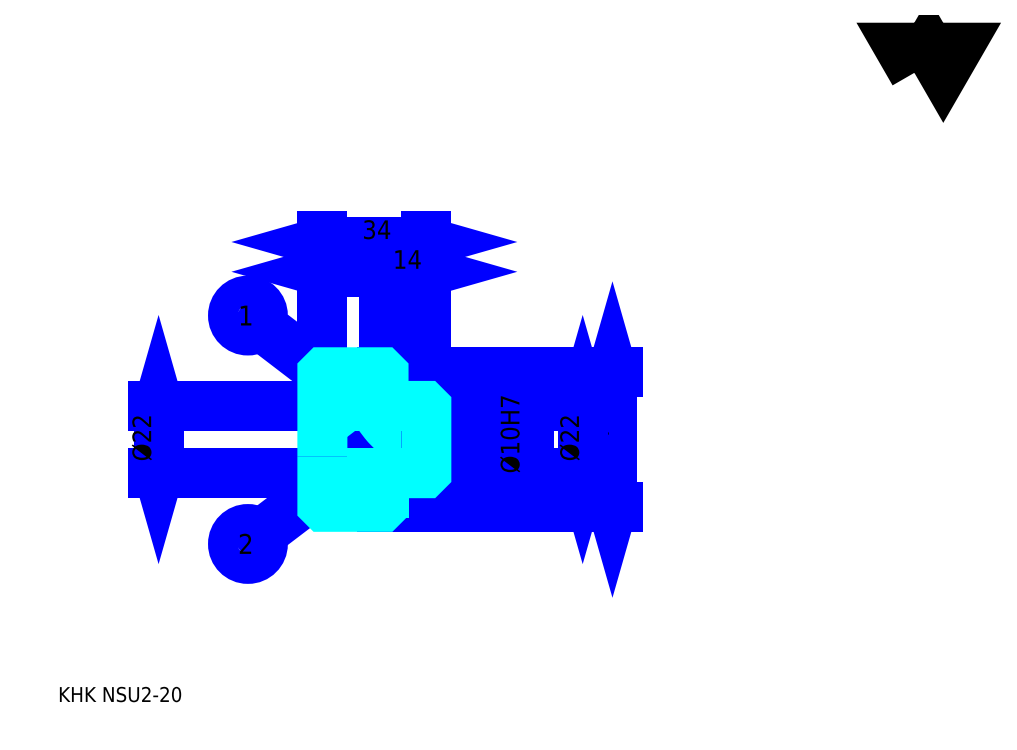
<metadata>
{"format":"dxf","ext":"dxf","renderer":"ezdxf+matplotlib","layout":"modelspace","background":"white","min_lineweight":24,"dpi":150}
</metadata>
<code>
0
SECTION
2
ENTITIES
0
TEXT
8
0
10
12.17
20
13.39
40
4.87
41
1
1
KHK NSU2-20
7
KANJI
50
0
51
0
0
TEXT
8
0
10
12.17
20
6.087
40
4.87
41
1
1

7
KANJI
50
0
51
0
0
TEXT
8
0
10
12.17
20
219.1
40
5.478
41
1
1

7
KANJI
50
0
51
0
0
POLYLINE
8
0
66
     1
70
     2
0
VERTEX
8
0
10
292.2
20
219.1
0
VERTEX
8
0
10
287.4
20
227.4
0
VERTEX
8
0
10
306.4
20
227.4
0
VERTEX
8
0
10
301.7
20
219.1
0
VERTEX
8
0
10
296.9
20
227.4
0
VERTEX
8
0
10
292.2
20
219.1
0
SEQEND
0
LINE
8
0
10
193.5
20
121.2
11
193.5
21
77.22
0
POLYLINE
8
0
66
     1
70
     2
0
VERTEX
8
0
10
194.7
20
117
0
VERTEX
8
0
10
193.5
20
121.2
0
VERTEX
8
0
10
192.3
20
117
0
SEQEND
0
POLYLINE
8
0
66
     1
70
     2
0
VERTEX
8
0
10
192.3
20
81.48
0
VERTEX
8
0
10
193.5
20
77.22
0
VERTEX
8
0
10
194.7
20
81.48
0
SEQEND
0
LINE
8
0
10
132.6
20
121.2
11
195.3
21
121.2
0
LINE
8
0
10
132.6
20
77.22
11
195.3
21
77.22
0
TEXT
8
0
10
192.3
20
92.07
40
6.087
41
1
1
%%c44
7
KANJI
50
90
51
0
0
LINE
8
DASHDOT
10
94.96
20
119.2
11
122.3
21
119.2
0
LINE
8
DASHDOT
10
94.96
20
79.22
11
122.3
21
79.22
0
LINE
8
DASHDOT
10
94.96
20
99.22
11
136.3
21
99.22
0
LINE
8
0
10
118.6
20
120.7
11
118.6
21
121.2
0
LINE
8
0
10
98.61
20
120.7
11
98.61
21
121.2
0
LINE
8
0
10
119.6
20
110.2
11
132.6
21
110.2
0
LINE
8
0
10
119.6
20
88.22
11
132.6
21
88.22
0
LINE
8
0
10
118.1
20
121.2
11
132.6
21
121.2
0
LINE
8
0
10
118.1
20
77.22
11
132.6
21
77.22
0
LINE
8
0
10
98.61
20
116.7
11
118.6
21
116.7
0
LINE
8
0
10
98.61
20
81.72
11
118.6
21
81.72
0
LINE
8
0
10
132.1
20
94.22
11
132.6
21
93.72
0
LINE
8
0
10
132.1
20
104.2
11
132.6
21
104.7
0
LINE
8
0
10
99.11
20
104.2
11
99.11
21
94.22
0
POLYLINE
8
0
66
     1
70
     2
0
VERTEX
8
0
10
98.61
20
93.72
0
VERTEX
8
0
10
99.11
20
94.22
0
VERTEX
8
0
10
132.1
20
94.22
0
VERTEX
8
0
10
132.1
20
104.2
0
VERTEX
8
0
10
99.11
20
104.2
0
VERTEX
8
0
10
98.61
20
104.7
0
SEQEND
0
LINE
8
0
10
108.6
20
113.5
11
78.13
21
136.8
0
CIRCLE
8
0
10
108.6
20
113.5
40
0.3652
0
CIRCLE
8
0
10
74.26
20
139.8
40
4.87
0
TEXT
8
0
10
71.01
20
136.5
40
6.493
41
1
1
1
7
KANJI
50
0
51
0
0
LINE
8
0
10
108.6
20
91.22
11
78.14
21
68.02
0
CIRCLE
8
0
10
108.6
20
91.22
40
0.3652
0
CIRCLE
8
0
10
74.26
20
65.07
40
4.87
0
TEXT
8
0
10
71.01
20
61.82
40
6.493
41
1
1
2
7
KANJI
50
0
51
0
0
LINE
8
0
10
98.61
20
88.22
11
118.6
21
88.22
0
LINE
8
0
10
98.61
20
110.2
11
118.6
21
110.2
0
LINE
8
0
10
45.04
20
88.22
11
45.04
21
110.2
0
POLYLINE
8
0
66
     1
70
     2
0
VERTEX
8
0
10
43.83
20
92.48
0
VERTEX
8
0
10
45.04
20
88.22
0
VERTEX
8
0
10
46.26
20
92.48
0
SEQEND
0
POLYLINE
8
0
66
     1
70
     2
0
VERTEX
8
0
10
46.26
20
106
0
VERTEX
8
0
10
45.04
20
110.2
0
VERTEX
8
0
10
43.83
20
106
0
SEQEND
0
LINE
8
0
10
98.61
20
88.22
11
43.22
21
88.22
0
LINE
8
0
10
98.61
20
110.2
11
43.22
21
110.2
0
TEXT
8
0
10
42.61
20
92.07
40
6.087
41
1
1
%%c22
7
KANJI
50
90
51
0
0
ARC
8
0
10
119.6
20
111.2
40
1
50
180
51
270
0
ARC
8
0
10
119.6
20
87.22
40
1
50
90
51
180
0
LINE
8
0
10
132.6
20
109.7
11
132.6
21
121.2
0
LINE
8
0
10
98.61
20
154.1
11
118.6
21
154.1
0
POLYLINE
8
0
66
     1
70
     2
0
VERTEX
8
0
10
102.9
20
155.3
0
VERTEX
8
0
10
98.61
20
154.1
0
VERTEX
8
0
10
102.9
20
152.9
0
SEQEND
0
POLYLINE
8
0
66
     1
70
     2
0
VERTEX
8
0
10
114.3
20
152.9
0
VERTEX
8
0
10
118.6
20
154.1
0
VERTEX
8
0
10
114.3
20
155.3
0
SEQEND
0
LINE
8
0
10
118.6
20
121.2
11
118.6
21
155.9
0
TEXT
8
0
10
104.7
20
155.1
40
6.087
41
1
1
20
7
KANJI
50
0
51
0
0
LINE
8
0
10
98.61
20
163.8
11
132.6
21
163.8
0
POLYLINE
8
0
66
     1
70
     2
0
VERTEX
8
0
10
102.9
20
165
0
VERTEX
8
0
10
98.61
20
163.8
0
VERTEX
8
0
10
102.9
20
162.6
0
SEQEND
0
POLYLINE
8
0
66
     1
70
     2
0
VERTEX
8
0
10
128.3
20
162.6
0
VERTEX
8
0
10
132.6
20
163.8
0
VERTEX
8
0
10
128.3
20
165
0
SEQEND
0
LINE
8
0
10
98.61
20
121.2
11
98.61
21
165.7
0
LINE
8
0
10
132.6
20
121.2
11
132.6
21
165.7
0
TEXT
8
0
10
111.7
20
164.8
40
6.087
41
1
1
34
7
KANJI
50
0
51
0
0
LINE
8
0
10
118.6
20
154.1
11
132.6
21
154.1
0
POLYLINE
8
0
66
     1
70
     2
0
VERTEX
8
0
10
122.9
20
155.3
0
VERTEX
8
0
10
118.6
20
154.1
0
VERTEX
8
0
10
122.9
20
152.9
0
SEQEND
0
POLYLINE
8
0
66
     1
70
     2
0
VERTEX
8
0
10
128.3
20
152.9
0
VERTEX
8
0
10
132.6
20
154.1
0
VERTEX
8
0
10
128.3
20
155.3
0
SEQEND
0
TEXT
8
0
10
121.7
20
155.1
40
6.087
41
1
1
14
7
KANJI
50
0
51
0
0
LINE
8
0
10
183.7
20
110.2
11
183.7
21
88.22
0
POLYLINE
8
0
66
     1
70
     2
0
VERTEX
8
0
10
185
20
106
0
VERTEX
8
0
10
183.7
20
110.2
0
VERTEX
8
0
10
182.5
20
106
0
SEQEND
0
POLYLINE
8
0
66
     1
70
     2
0
VERTEX
8
0
10
182.5
20
92.48
0
VERTEX
8
0
10
183.7
20
88.22
0
VERTEX
8
0
10
185
20
92.48
0
SEQEND
0
LINE
8
0
10
132.6
20
110.2
11
185.6
21
110.2
0
LINE
8
0
10
132.6
20
88.22
11
185.6
21
88.22
0
TEXT
8
0
10
182.5
20
92.07
40
6.087
41
1
1
%%c22
7
KANJI
50
90
51
0
0
LINE
8
0
10
164.3
20
86.91
11
164.3
21
111.5
0
POLYLINE
8
0
66
     1
70
     2
0
VERTEX
8
0
10
163
20
108.5
0
VERTEX
8
0
10
164.3
20
104.2
0
VERTEX
8
0
10
165.5
20
108.5
0
SEQEND
0
POLYLINE
8
0
66
     1
70
     2
0
VERTEX
8
0
10
165.5
20
89.96
0
VERTEX
8
0
10
164.3
20
94.22
0
VERTEX
8
0
10
163
20
89.96
0
SEQEND
0
LINE
8
0
10
132.6
20
104.2
11
166.1
21
104.2
0
LINE
8
0
10
132.6
20
94.22
11
166.1
21
94.22
0
TEXT
8
0
10
163
20
88.11
40
6.087
41
1
1
%%c10H7
7
KANJI
50
90
51
0
0
POLYLINE
8
0
66
     1
70
     2
0
VERTEX
8
0
10
98.61
20
93.72
0
VERTEX
8
0
10
98.61
20
77.72
0
VERTEX
8
0
10
99.11
20
77.22
0
VERTEX
8
0
10
118.1
20
77.22
0
VERTEX
8
0
10
118.6
20
77.72
0
VERTEX
8
0
10
118.6
20
87.22
0
SEQEND
0
POLYLINE
8
0
66
     1
70
     2
0
VERTEX
8
0
10
119.6
20
88.22
0
VERTEX
8
0
10
132.1
20
88.22
0
VERTEX
8
0
10
132.6
20
88.72
0
VERTEX
8
0
10
132.6
20
109.7
0
VERTEX
8
0
10
132.1
20
110.2
0
VERTEX
8
0
10
119.6
20
110.2
0
SEQEND
0
POLYLINE
8
0
66
     1
70
     2
0
VERTEX
8
0
10
118.6
20
111.2
0
VERTEX
8
0
10
118.6
20
120.7
0
VERTEX
8
0
10
118.1
20
121.2
0
VERTEX
8
0
10
99.11
20
121.2
0
VERTEX
8
0
10
98.61
20
120.7
0
VERTEX
8
0
10
98.61
20
93.72
0
SEQEND
0
ENDSEC
0
EOF

</code>
